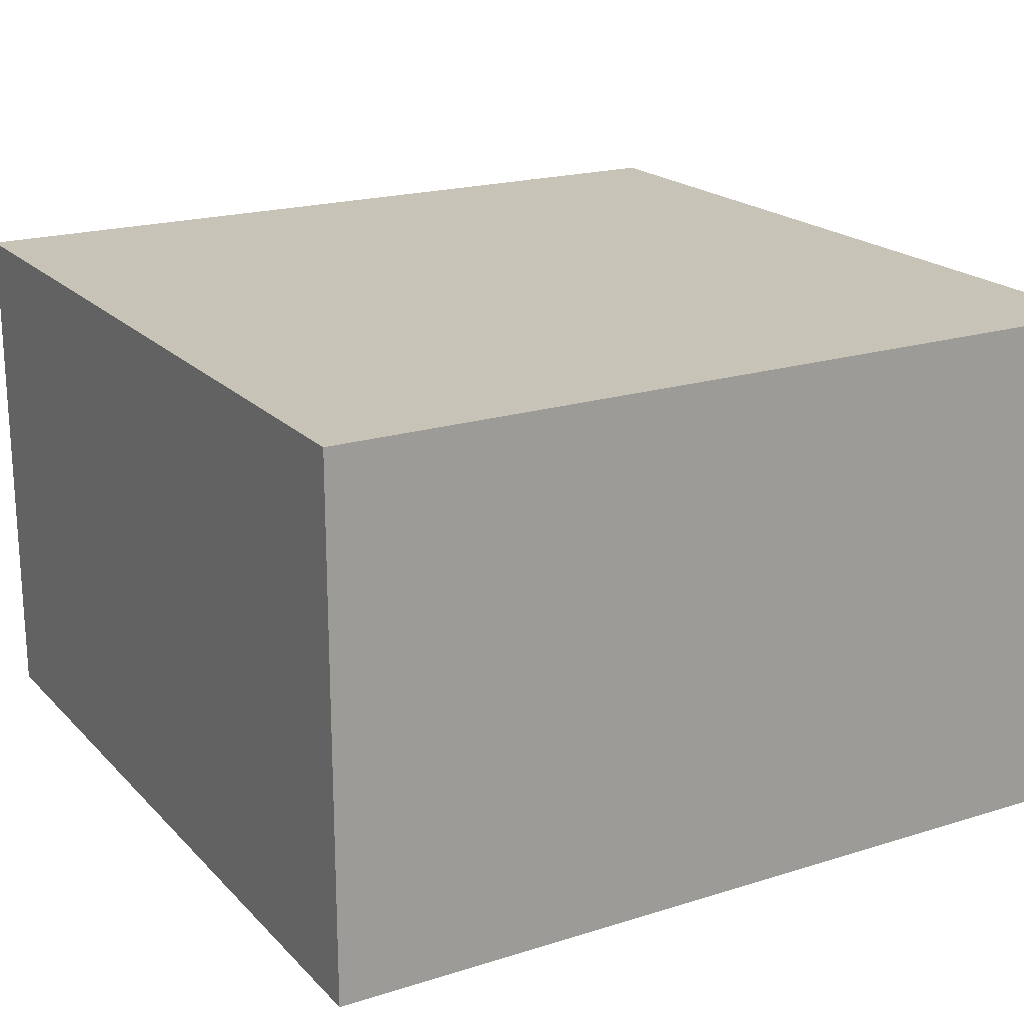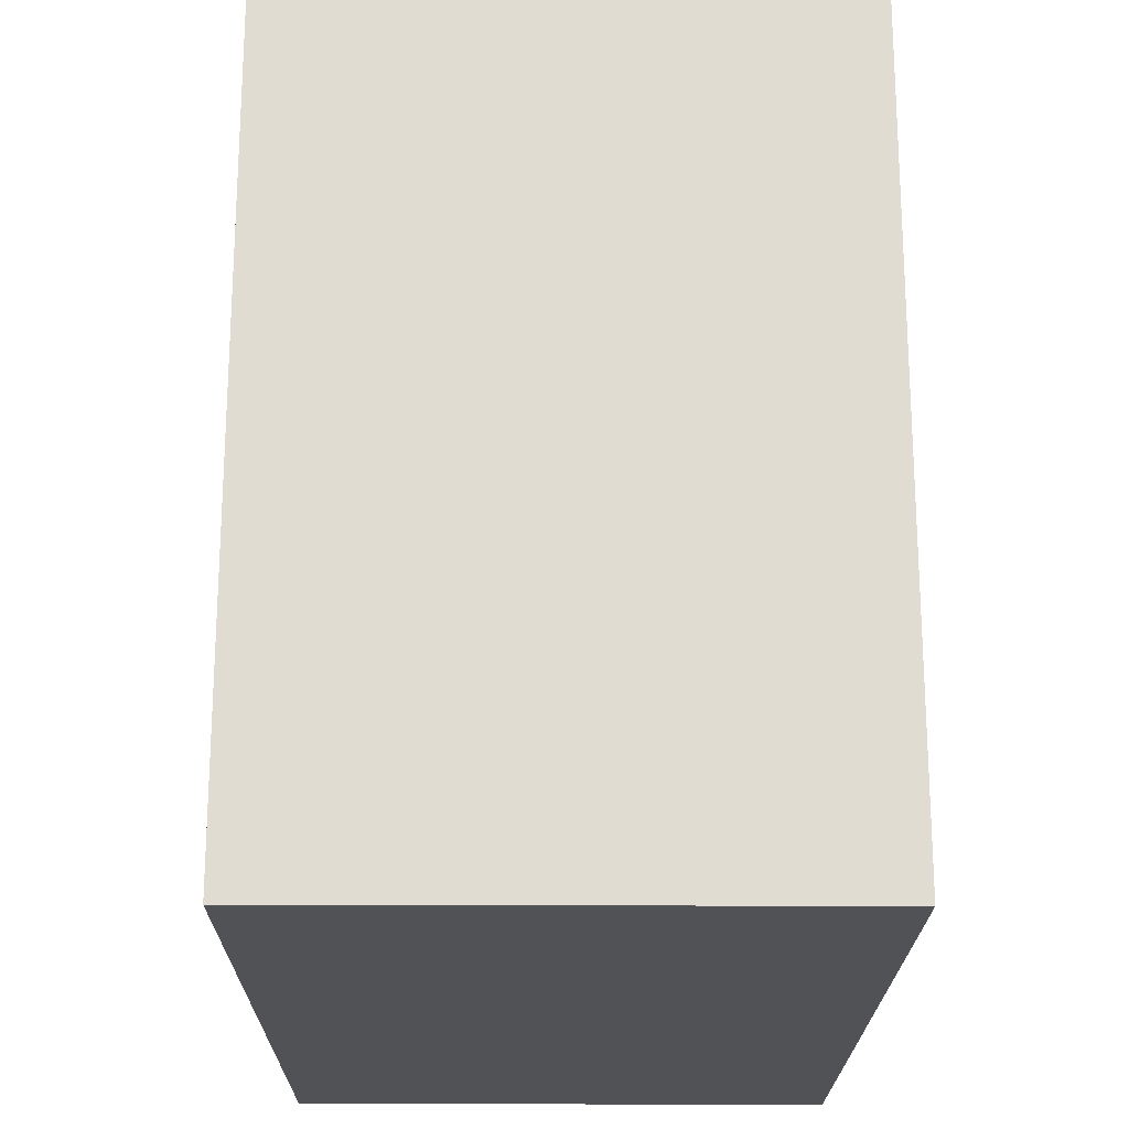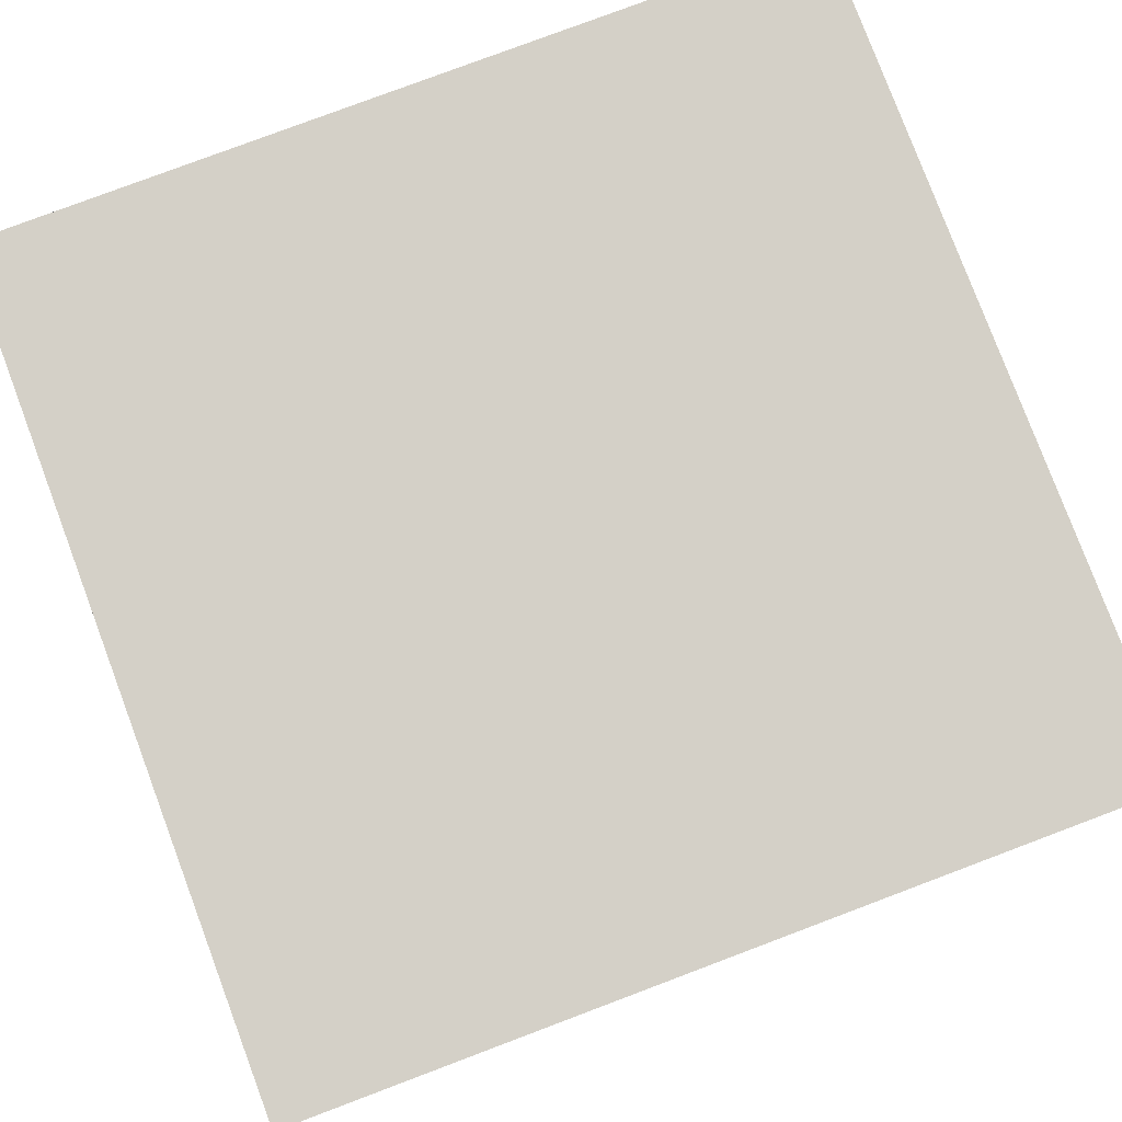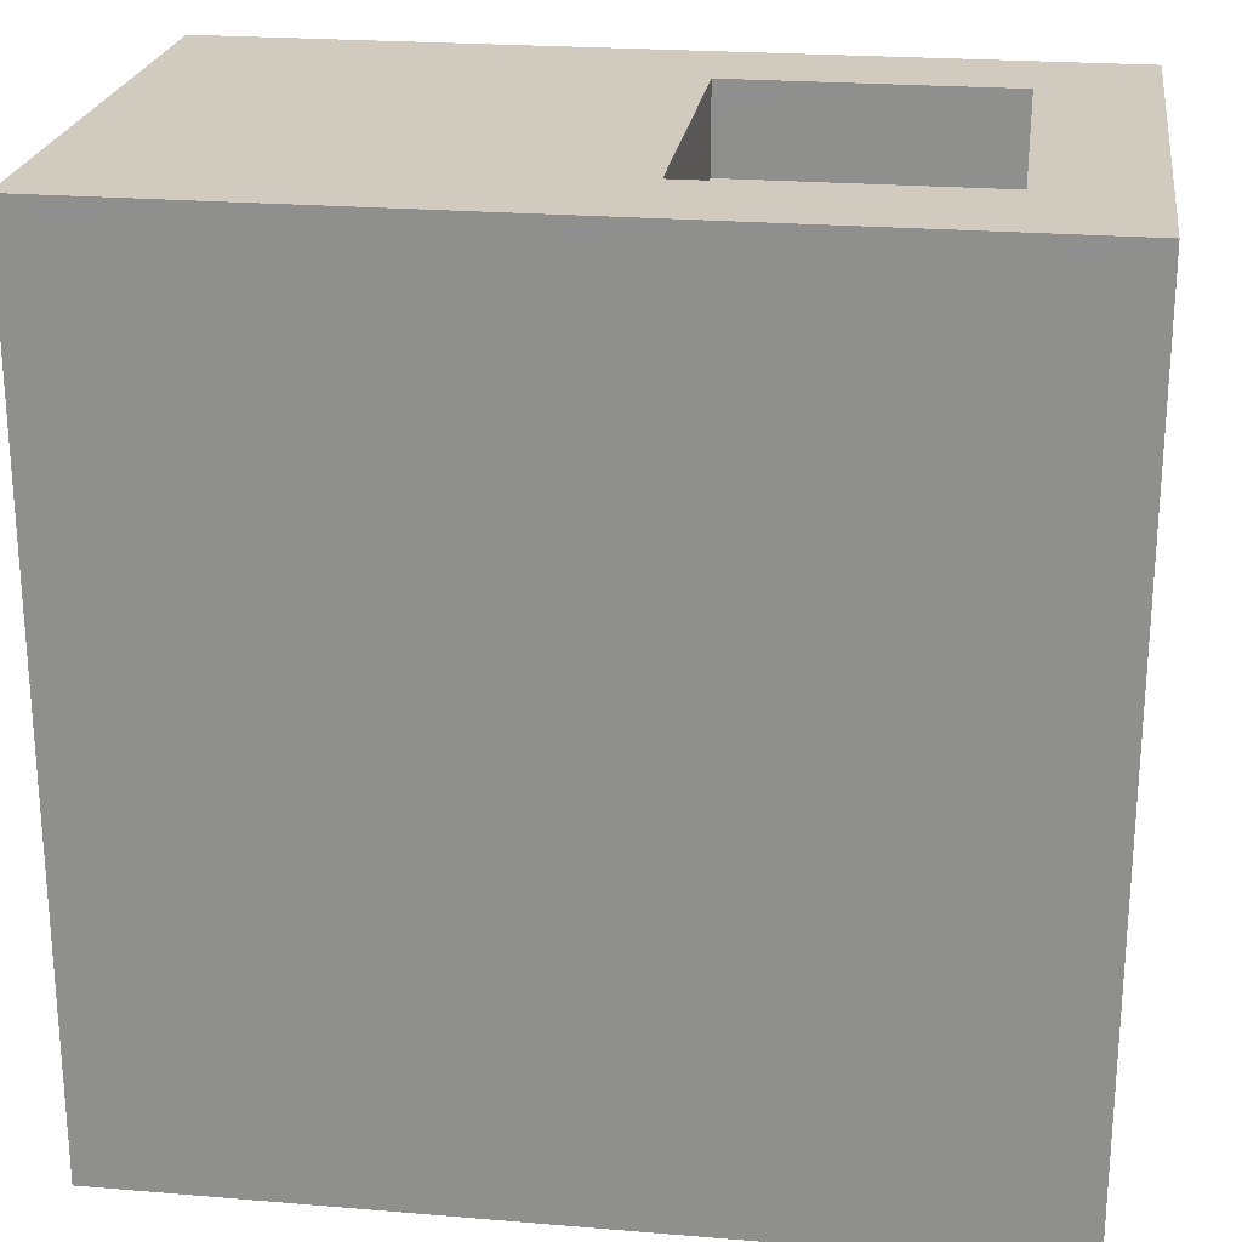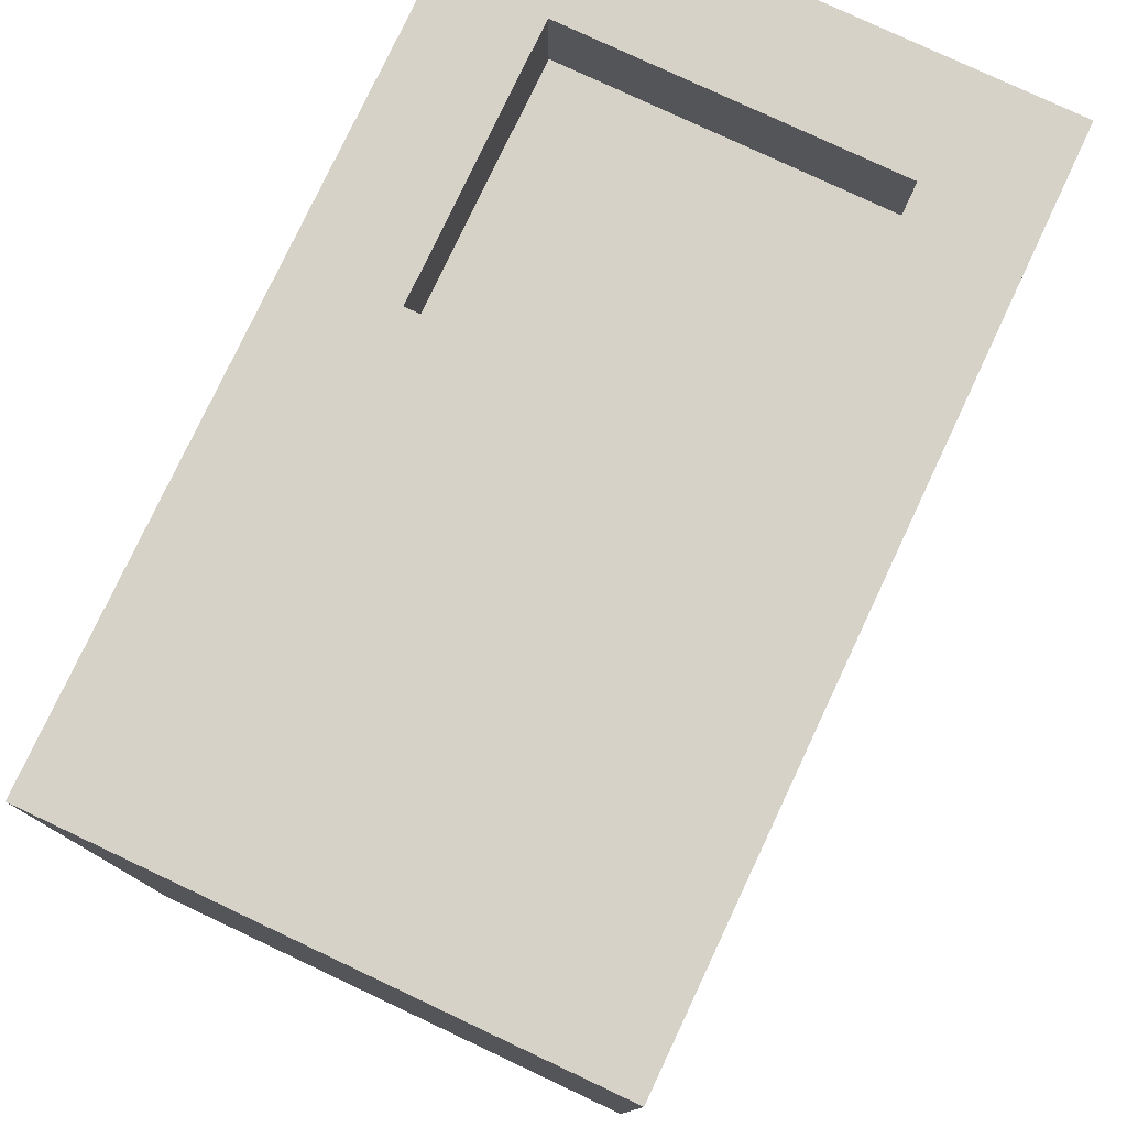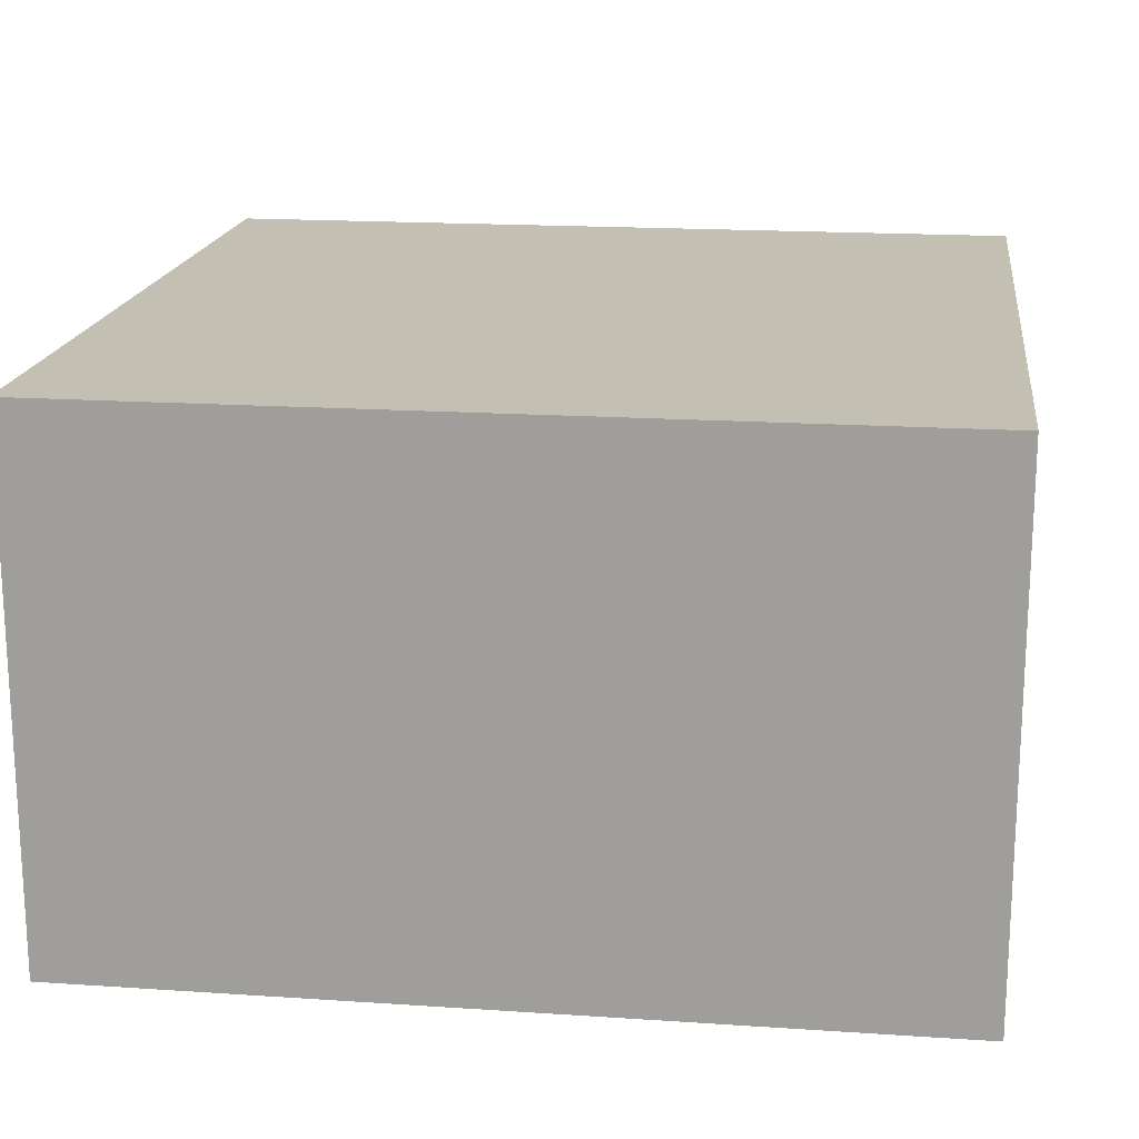
<metadata>
{"format":"obj","ext":"obj","renderer":"f3d","projection":"perspective","resolution":1024,"background":"white","views":[{"elev":19.8,"azim":-120.0,"up":"+Y"},{"elev":-20.7,"azim":89.5,"up":"+Z"},{"elev":79.9,"azim":159.4,"up":"+Y"},{"elev":23.3,"azim":-172.0,"up":"+Z"},{"elev":78.3,"azim":115.2,"up":"+Z"},{"elev":17.7,"azim":-82.5,"up":"+Y"}]}
</metadata>
<code>
g building-window-left
v -0.0625 0.5 0.5 1 1 1
v -0.0625 0.5 0.4 1 1 1
v -0.375 0.5 0.5 1 1 1
v -0.375 0.5 0.4 1 1 1
v 0.5 0.625 -0.5 1 1 1
v 0.5 0 -0.5 1 1 1
v 0.5 0.625 0.5 1 1 1
v 0.5 0 0.5 1 1 1
v -0.5 0.625 0.5 1 1 1
v -0.5 0.625 -0.5 1 1 1
v -0.0625 0.12 0.5 1 1 1
v -0.375 0.12 0.5 1 1 1
v -0.0625 0.12 0.4 1 1 1
v -0.375 0.12 0.4 1 1 1
v -0.5 0 -0.5 1 1 1
v -0.5 0 0.5 1 1 1
f 3 2 1
f 2 3 4
f 7 6 5
f 6 7 8
f 5 9 7
f 9 5 10
f 13 12 11
f 12 13 14
f 10 6 15
f 6 10 5
f 11 2 13
f 2 11 1
f 16 6 8
f 6 16 15
f 16 10 15
f 10 16 9
f 3 14 4
f 14 3 12
f 11 7 1
f 1 7 3
f 11 8 7
f 9 3 7
f 8 11 16
f 9 12 3
f 16 12 9
f 12 16 11
f 2 14 13
f 14 2 4
g building-window-left
f 3 2 1
f 2 3 4
f 7 6 5
f 6 7 8
f 5 9 7
f 9 5 10
f 13 12 11
f 12 13 14
f 10 6 15
f 6 10 5
f 11 2 13
f 2 11 1
f 16 6 8
f 6 16 15
f 16 10 15
f 10 16 9
f 3 14 4
f 14 3 12
f 11 7 1
f 1 7 3
f 11 8 7
f 9 3 7
f 8 11 16
f 9 12 3
f 16 12 9
f 12 16 11
f 2 14 13
f 14 2 4

</code>
